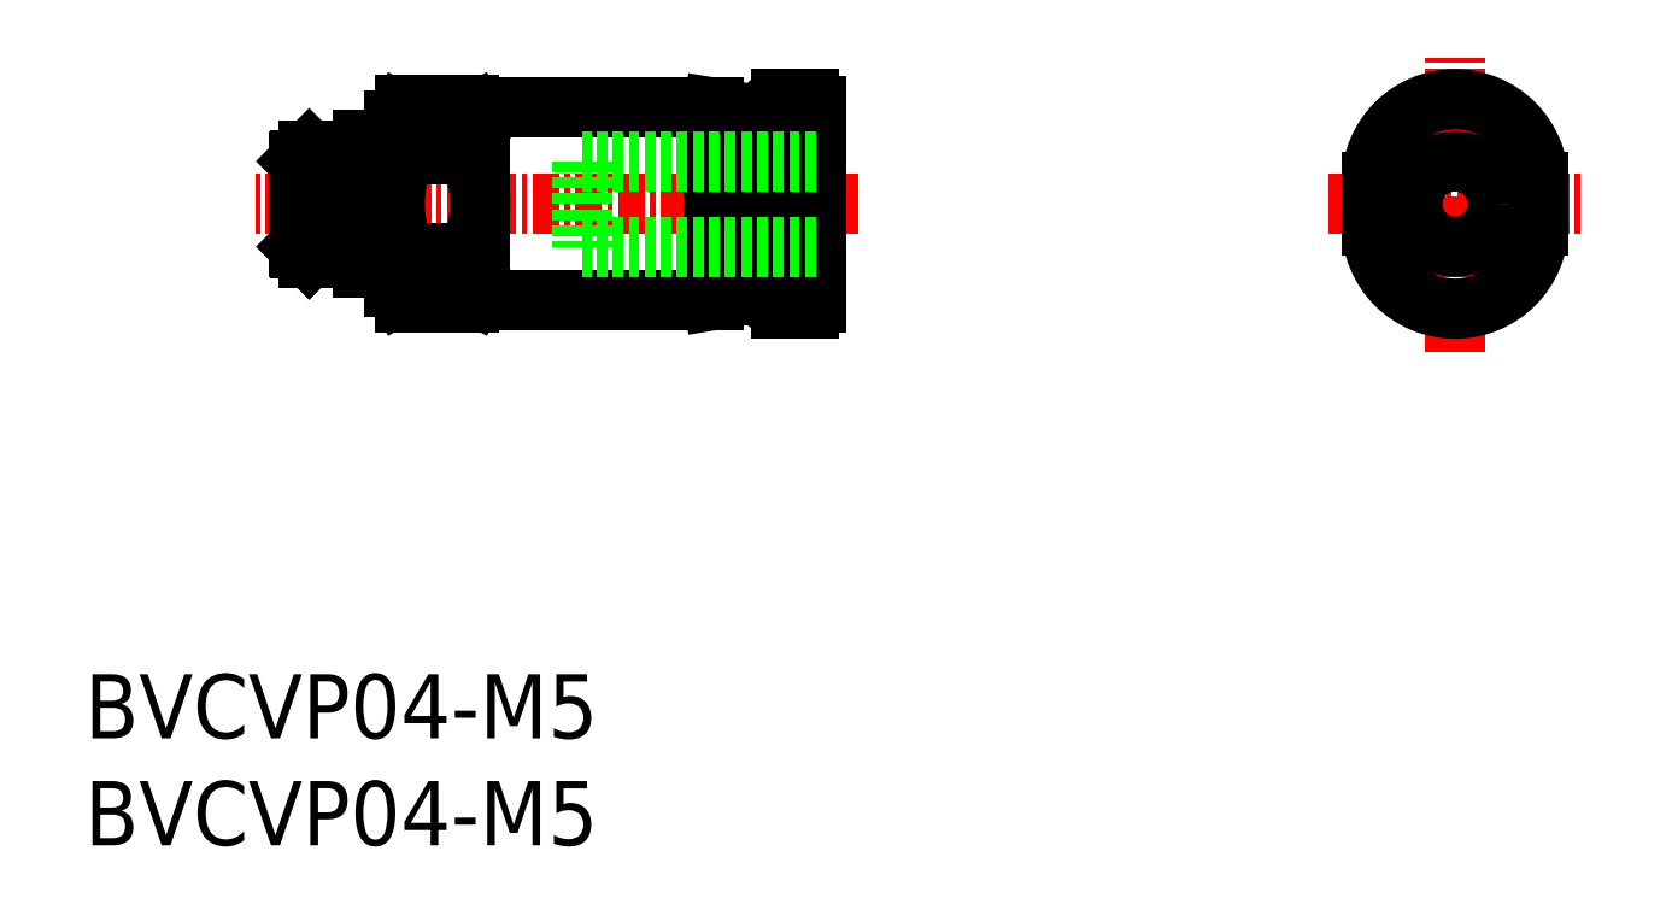
<metadata>
{"format":"dxf","ext":"dxf","renderer":"ezdxf+matplotlib","layout":"modelspace","background":"white","min_lineweight":24,"dpi":150}
</metadata>
<code>
0
SECTION
2
ENTITIES
0
INSERT
8
0
2
*U7
10
0
20
0
30
0
0
INSERT
8
0
2
*U8
10
0
20
0
30
0
0
LINE
8
CENTER
10
36.2
20
30
30
0
11
8
21
30
31
0
0
LINE
8
0
10
34.2
20
34.6
30
0
11
34.2
21
25.4
31
0
0
LINE
8
0
10
32.6
20
34.9
30
0
11
33.9
21
34.9
31
0
0
ARC
8
0
10
33.9
20
34.6
30
0
40
0.3
50
7e-15
51
90
0
LINE
8
0
10
33.9
20
25.1
30
0
11
32.6
21
25.1
31
0
0
ARC
8
0
10
33.9
20
25.4
30
0
40
0.3
50
270
51
7e-15
0
LINE
8
0
10
32.6
20
25.1
30
0
11
32.6
21
34.9
31
0
0
LINE
8
0
10
31.7
20
25.95
30
0
11
31.7
21
34.05
31
0
0
LINE
8
0
10
31.53
20
25.75
30
0
11
31.53
21
34.25
31
0
0
LINE
8
0
10
32.6
20
32.7
30
0
11
31.7
21
32.7
31
0
0
LINE
8
0
10
32.6
20
27.3
30
0
11
31.7
21
27.3
31
0
0
LINE
8
0
10
31.53
20
25.75
30
0
11
30.9
21
25.75
31
0
0
LINE
8
0
10
31.53
20
34.25
30
0
11
30.9
21
34.25
31
0
0
LINE
8
0
10
31.7
20
25.95
30
0
11
31.53
21
25.75
31
0
0
LINE
8
0
10
31.53
20
34.25
30
0
11
31.7
21
34.05
31
0
0
LINE
8
0
10
30.9
20
25.75
30
0
11
30.9
21
34.25
31
0
0
LINE
8
0
10
29.4
20
34.5
30
0
11
29.4
21
25.5
31
0
0
LINE
8
0
10
18.5
20
34.5
30
0
11
29.4
21
34.5
31
0
0
LINE
8
0
10
18.5
20
25.5
30
0
11
29.4
21
25.5
31
0
0
LINE
8
0
10
29.4
20
34.5
30
0
11
30.9
21
34.25
31
0
0
LINE
8
0
10
29.4
20
25.5
30
0
11
30.9
21
25.75
31
0
0
LINE
8
0
10
23.3
20
32
30
0
11
23.3
21
28
31
0
0
LINE
8
0
10
34.2
20
32
30
0
11
23.3
21
32
31
0
0
LINE
8
0
10
34.2
20
28
30
0
11
23.3
21
28
31
0
0
POINT
8
0
10
14.5
20
30
30
0
50
90
0
LINE
8
0
10
10
20
28
30
0
11
10
21
32
31
0
0
LINE
8
0
10
10.5
20
27.5
30
0
11
10.5
21
32.5
31
0
0
LINE
8
0
10
12.86
20
27.5
30
0
11
12.86
21
32.5
31
0
0
LINE
8
0
10
12.86
20
32.5
30
0
11
10.5
21
32.5
31
0
0
LINE
8
0
10
13
20
32.07
30
0
11
10.07
21
32.07
31
0
0
LINE
8
0
10
13
20
27.75
30
0
11
12.86
21
27.5
31
0
0
LINE
8
0
10
10
20
28
30
0
11
10.5
21
27.5
31
0
0
LINE
8
0
10
13
20
27.93
30
0
11
10.07
21
27.93
31
0
0
LINE
8
0
10
12.86
20
27.5
30
0
11
10.5
21
27.5
31
0
0
LINE
8
0
10
10
20
32
30
0
11
10.5
21
32.5
31
0
0
LINE
8
0
10
13
20
32.25
30
0
11
12.86
21
32.5
31
0
0
ARC
8
0
10
16.07
20
33.46
30
0
40
1.572
50
150
51
227.3
0
LINE
8
0
10
18.5
20
25.5
30
0
11
18.5
21
34.5
31
0
0
ARC
8
0
10
16.93
20
33.46
30
0
40
1.572
50
312.7
51
30
0
LINE
8
0
10
17.99
20
32.31
30
0
11
15.01
21
32.31
31
0
0
LINE
8
0
10
15.01
20
25.38
30
0
11
17.99
21
25.38
31
0
0
LINE
8
0
10
17.99
20
27.69
30
0
11
15.01
21
27.69
31
0
0
ARC
8
0
10
16.93
20
26.54
30
0
40
1.572
50
330
51
47.27
0
LINE
8
0
10
18.29
20
25.75
30
0
11
18.5
21
26.11
31
0
0
ARC
8
0
10
16.93
20
26.54
30
0
40
1.572
50
312.7
51
330
0
ARC
8
0
10
12.97
20
30
30
0
40
5.53
50
335.3
51
24.68
0
ARC
8
0
10
16.07
20
26.54
30
0
40
1.572
50
132.7
51
210
0
LINE
8
0
10
14.5
20
26.11
30
0
11
14.71
21
25.75
31
0
0
ARC
8
0
10
16.07
20
26.54
30
0
40
1.572
50
210
51
227.3
0
ARC
8
0
10
20.03
20
30
30
0
40
5.53
50
155.3
51
204.7
0
LINE
8
0
10
17.99
20
34.62
30
0
11
15.01
21
34.62
31
0
0
LINE
8
0
10
18.5
20
33.89
30
0
11
18.29
21
34.25
31
0
0
ARC
8
0
10
16.93
20
33.46
30
0
40
1.572
50
30
51
47.27
0
LINE
8
0
10
14.5
20
33.89
30
0
11
14.5
21
26.11
31
0
0
LINE
8
0
10
14.71
20
34.25
30
0
11
14.5
21
33.89
31
0
0
ARC
8
0
10
16.07
20
33.46
30
0
40
1.572
50
132.7
51
150
0
LINE
8
0
10
14.5
20
27
30
0
11
13
21
27
31
0
0
LINE
8
0
10
13
20
27
30
0
11
13
21
33
31
0
0
LINE
8
0
10
13.35
20
27
30
0
11
13.35
21
33
31
0
0
LINE
8
0
10
14.5
20
33
30
0
11
13
21
33
31
0
0
LINE
8
CENTER
10
64.1
20
23.1
30
0
11
64.1
21
36.9
31
0
0
LINE
8
CENTER
10
58.2
20
30
30
0
11
70
21
30
31
0
0
LINE
8
0
10
68
20
29
30
0
11
68
21
31
31
0
0
LINE
8
0
10
60.2
20
29
30
0
11
60.2
21
31
31
0
0
ARC
8
0
10
64.1
20
31
30
0
40
3.9
50
0
51
180
0
ARC
8
0
10
64.1
20
29
30
0
40
3.9
50
180
51
0
0
CIRCLE
8
0
10
64.1
20
30
30
0
40
2
0
ENDSEC
0
EOF

</code>
